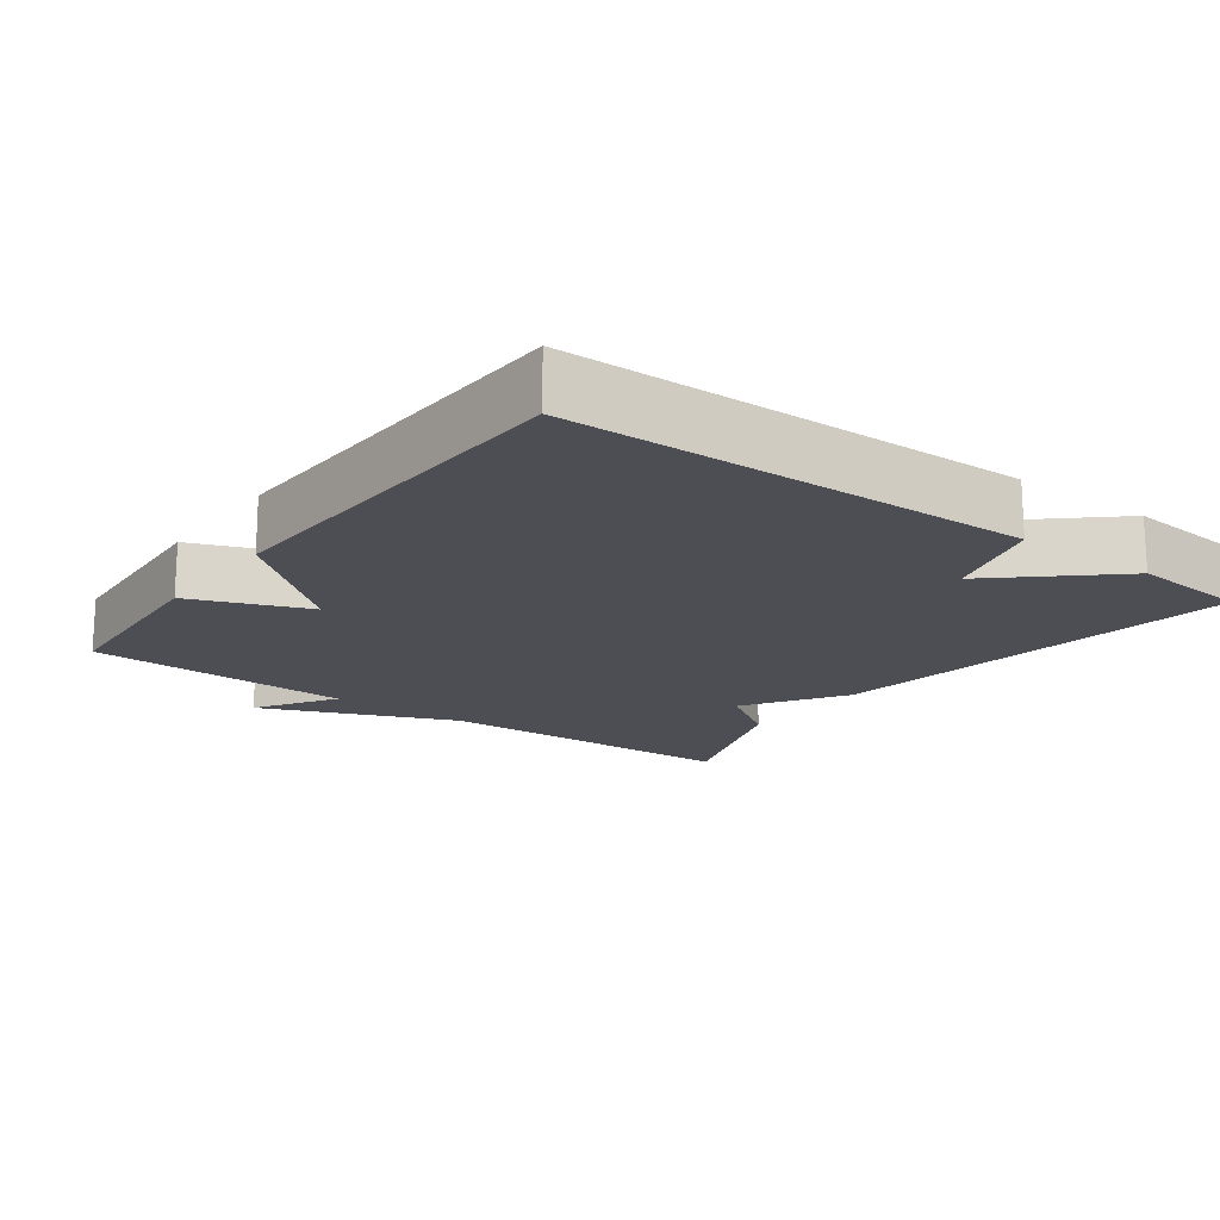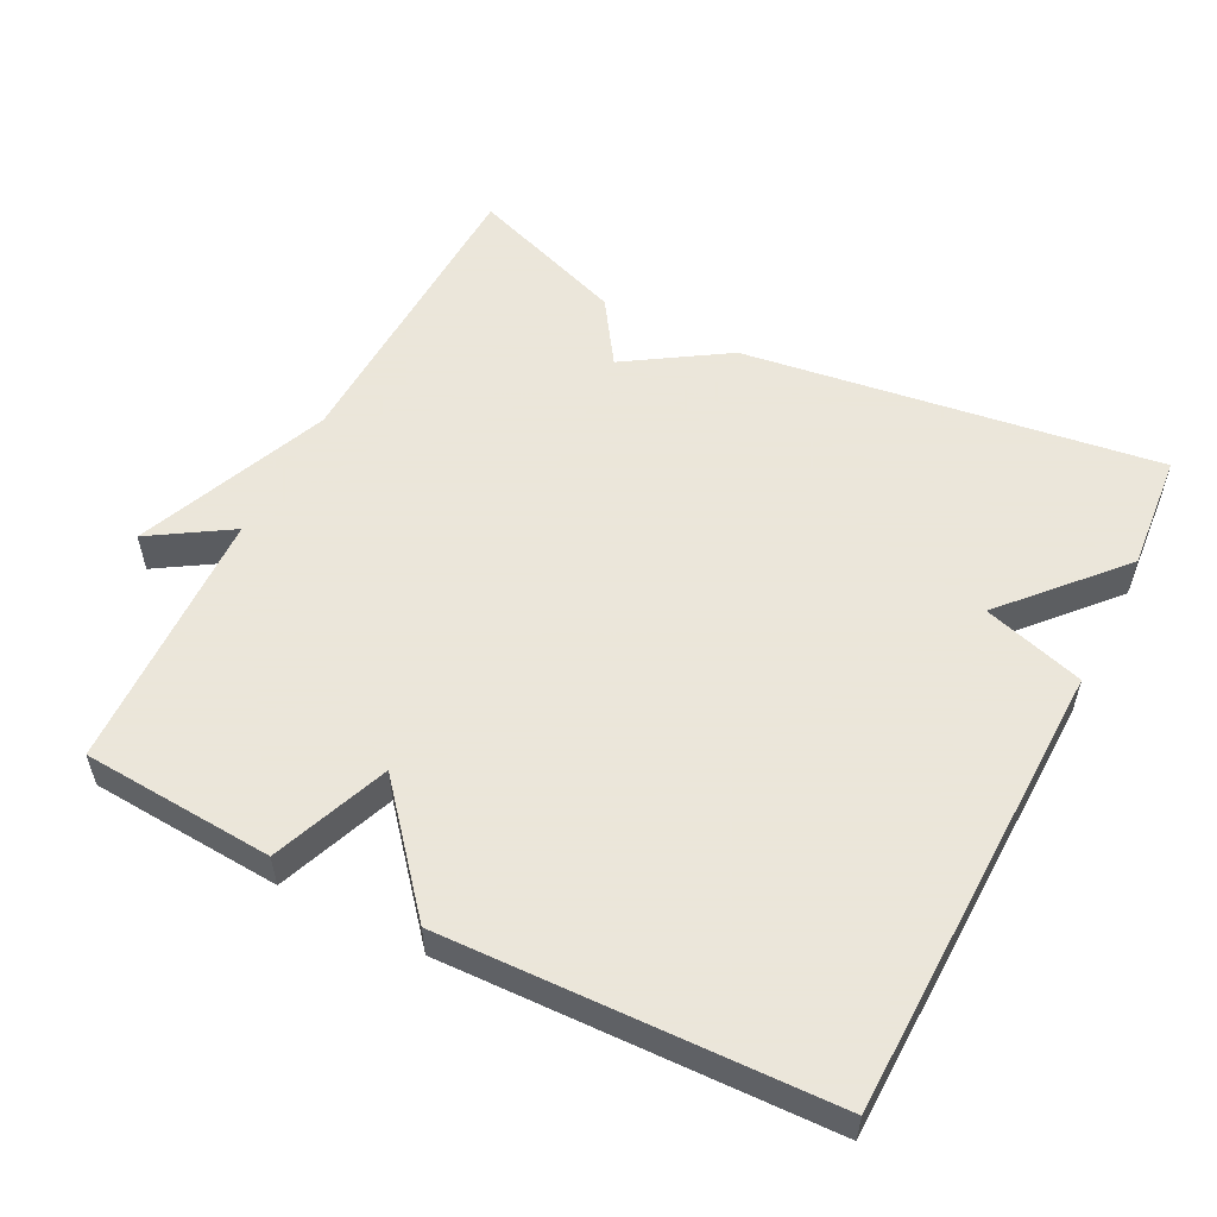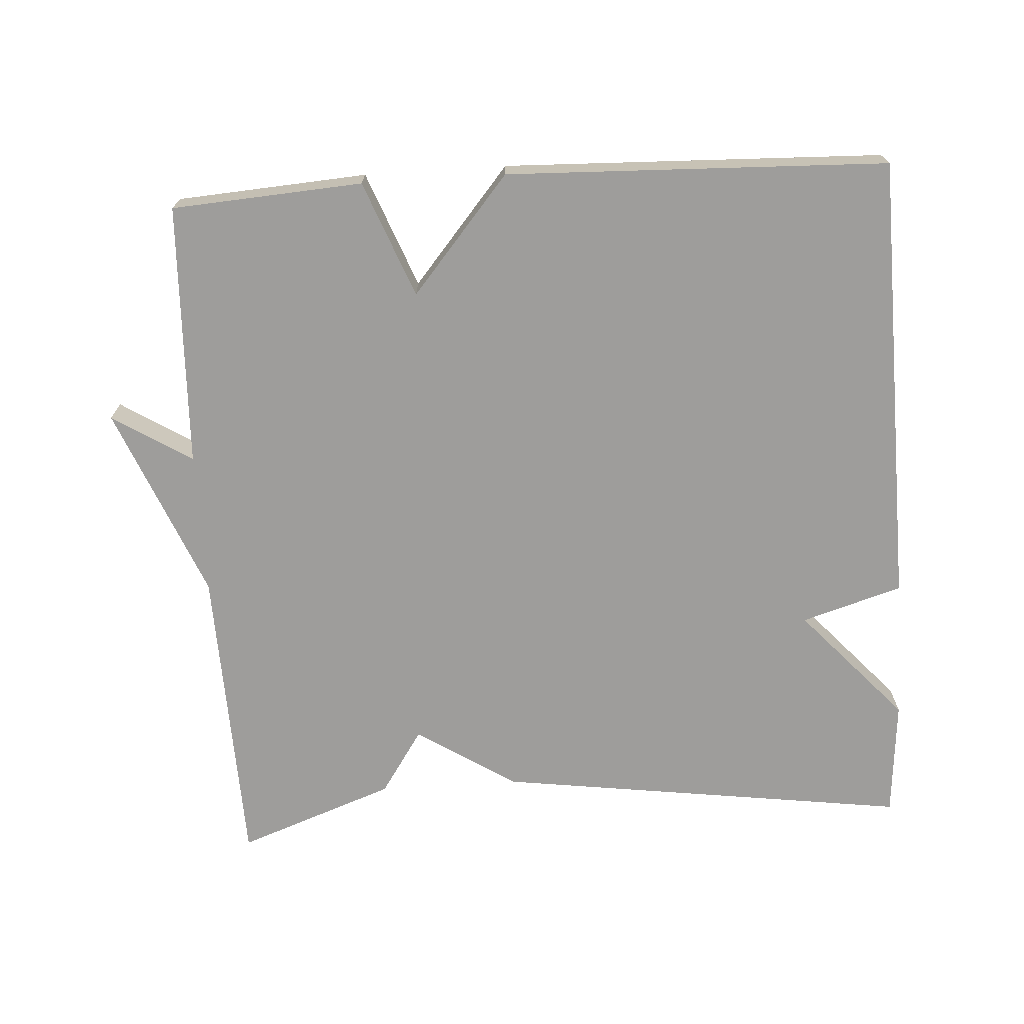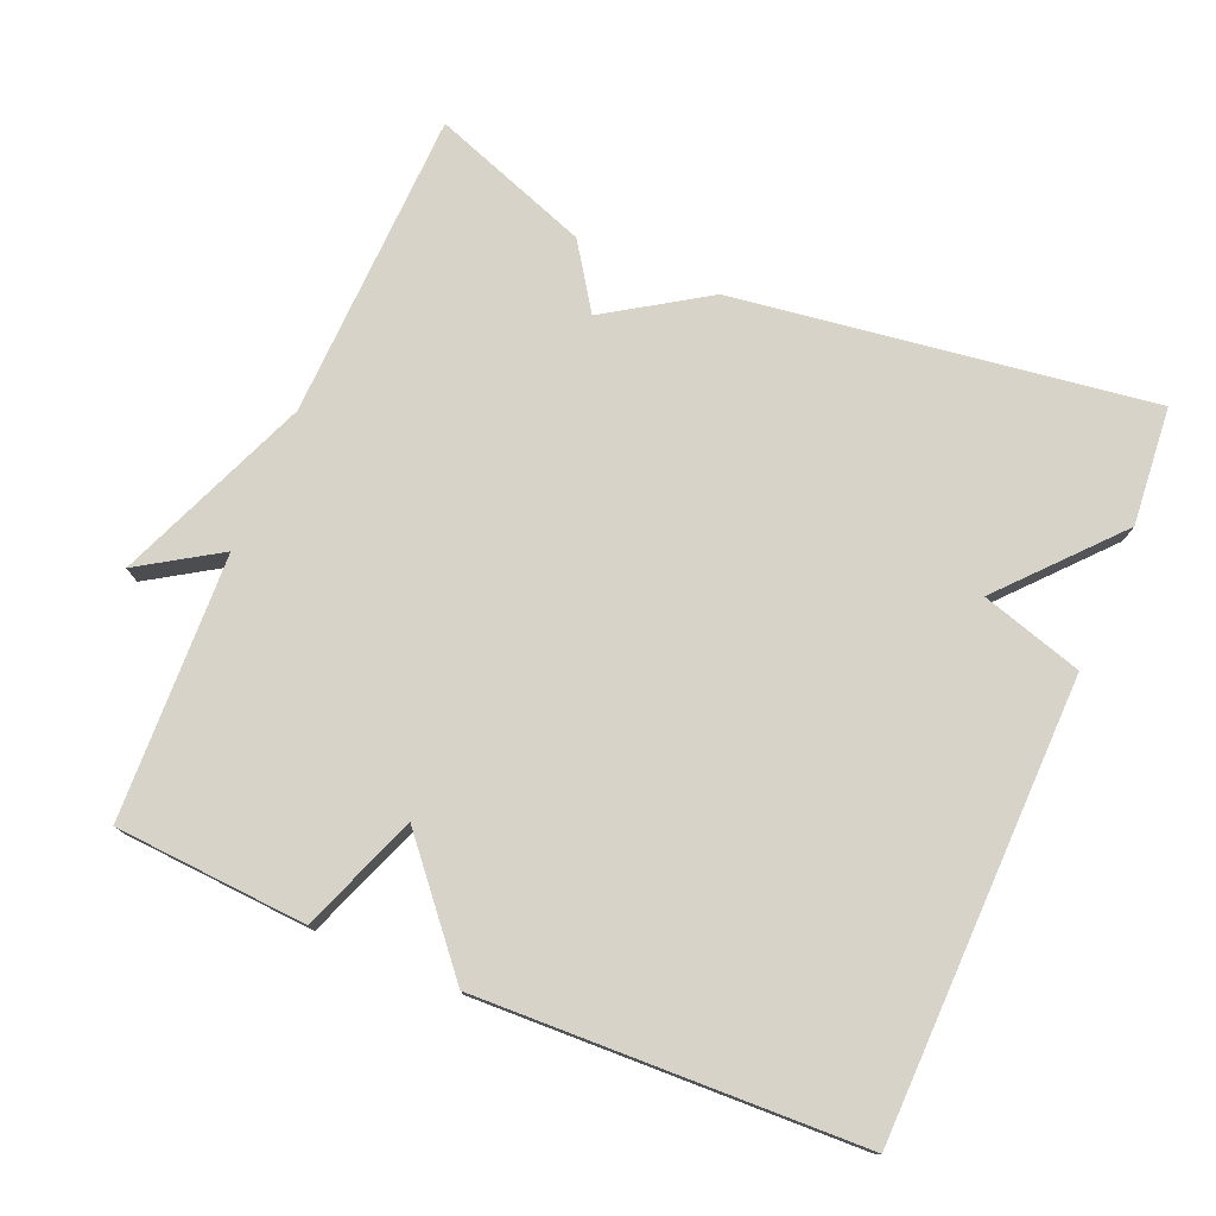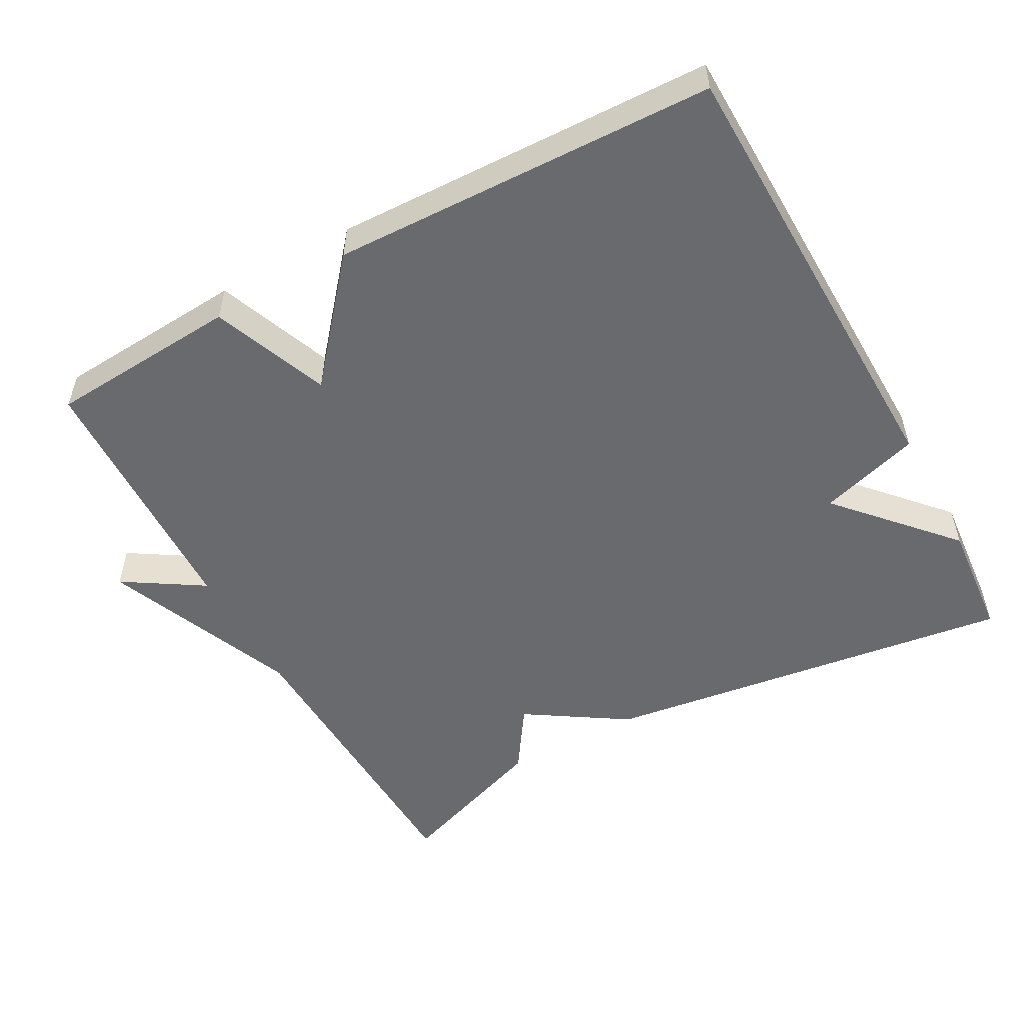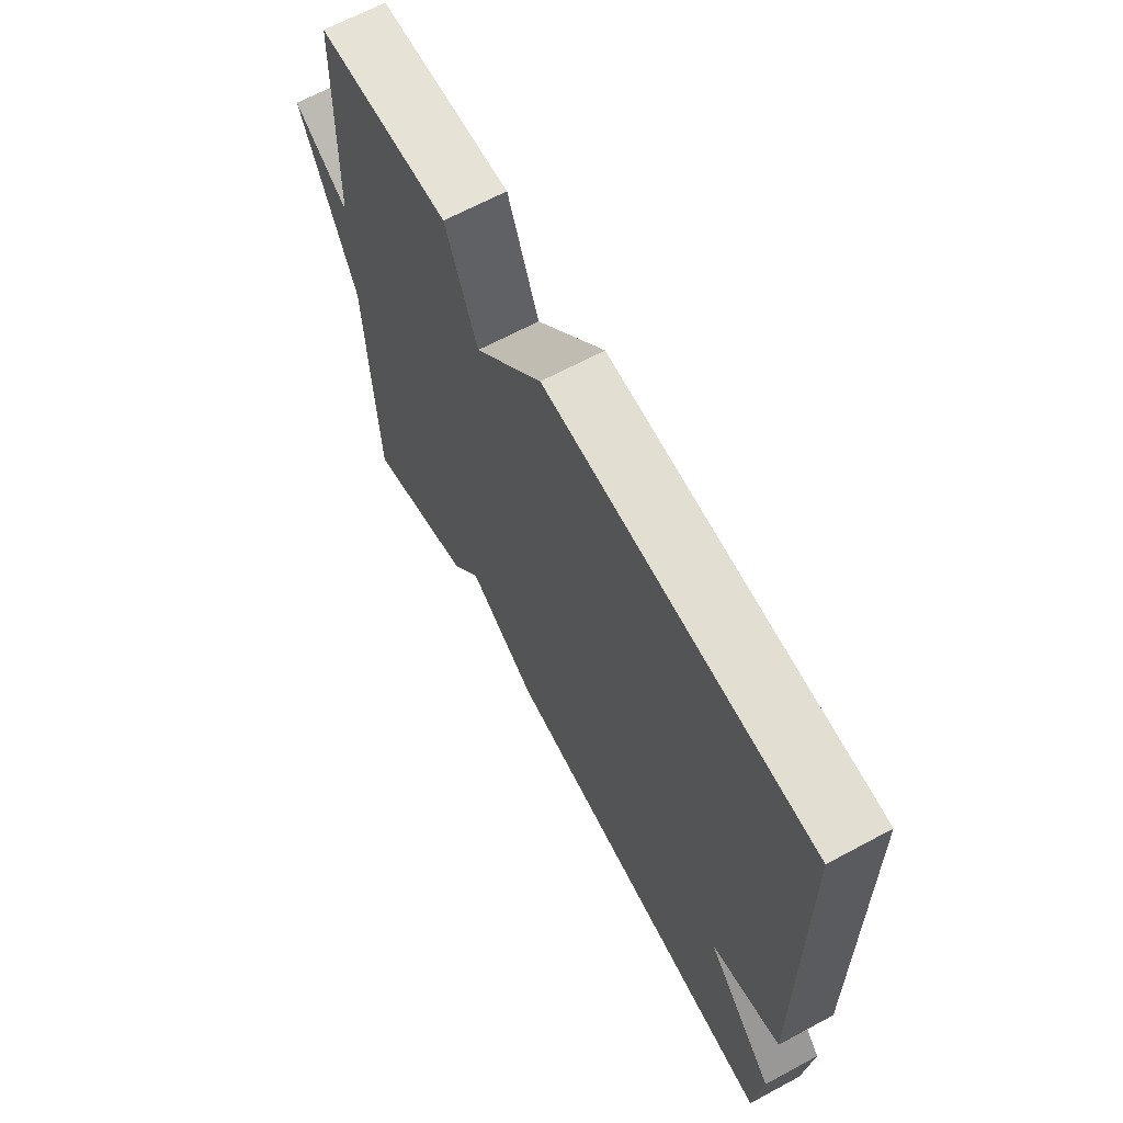
<metadata>
{"format":"obj","ext":"obj","renderer":"f3d","projection":"perspective","resolution":1024,"background":"white","views":[{"elev":-17.3,"azim":53.5,"up":"+Y"},{"elev":55.0,"azim":27.0,"up":"+Y"},{"elev":-70.6,"azim":3.6,"up":"+Y"},{"elev":76.5,"azim":22.8,"up":"+Y"},{"elev":-53.0,"azim":28.8,"up":"+Y"},{"elev":66.4,"azim":61.7,"up":"+Z"}]}
</metadata>
<code>
v 0.5 0.07 0.5
v 0.514 0.07 -0.135
v 0.373 0.07 -0.178
v 0.514 0.07 -0.335
v 0.5 0.07 -0.5
v -0.08 0.07 -0.42
v -0.22 0.07 -0.33
v -0.28 0.07 -0.42
v -0.5 0.07 -0.5
v -0.514 0.07 -0.068
v -0.625 0.07 0.202
v -0.514 0.07 0.132
v -0.5 0.07 0.5
v -0.233 0.07 0.518
v -0.17 0.07 0.356
v -0.033 0.07 0.518
v 0.5 0 0.5
v 0.514 0 -0.135
v 0.373 0 -0.178
v 0.514 0 -0.335
v 0.5 0 -0.5
v -0.08 0 -0.42
v -0.22 0 -0.33
v -0.28 0 -0.42
v -0.5 0 -0.5
v -0.514 0 -0.068
v -0.625 0 0.202
v -0.514 0 0.132
v -0.5 0 0.5
v -0.233 0 0.518
v -0.17 0 0.356
v -0.033 0 0.518
f 1 2 3
f 16 1 3
f 15 16 3
f 12 13 14 15
f 5 6 7
f 4 5 7
f 3 4 7
f 15 3 7
f 12 15 7
f 12 7 8
f 11 12 8
f 10 11 8
f 8 9 10
f 19 18 17
f 19 17 32
f 19 32 31
f 31 30 29 28
f 23 22 21
f 23 21 20
f 23 20 19
f 23 19 31
f 23 31 28
f 24 23 28
f 24 28 27
f 24 27 26
f 26 25 24
f 1 17 18 2
f 2 18 19 3
f 3 19 20 4
f 4 20 21 5
f 5 21 22 6
f 6 22 23 7
f 7 23 24 8
f 8 24 25 9
f 9 25 26 10
f 10 26 27 11
f 11 27 28 12
f 12 28 29 13
f 13 29 30 14
f 14 30 31 15
f 15 31 32 16
f 16 32 17 1

</code>
